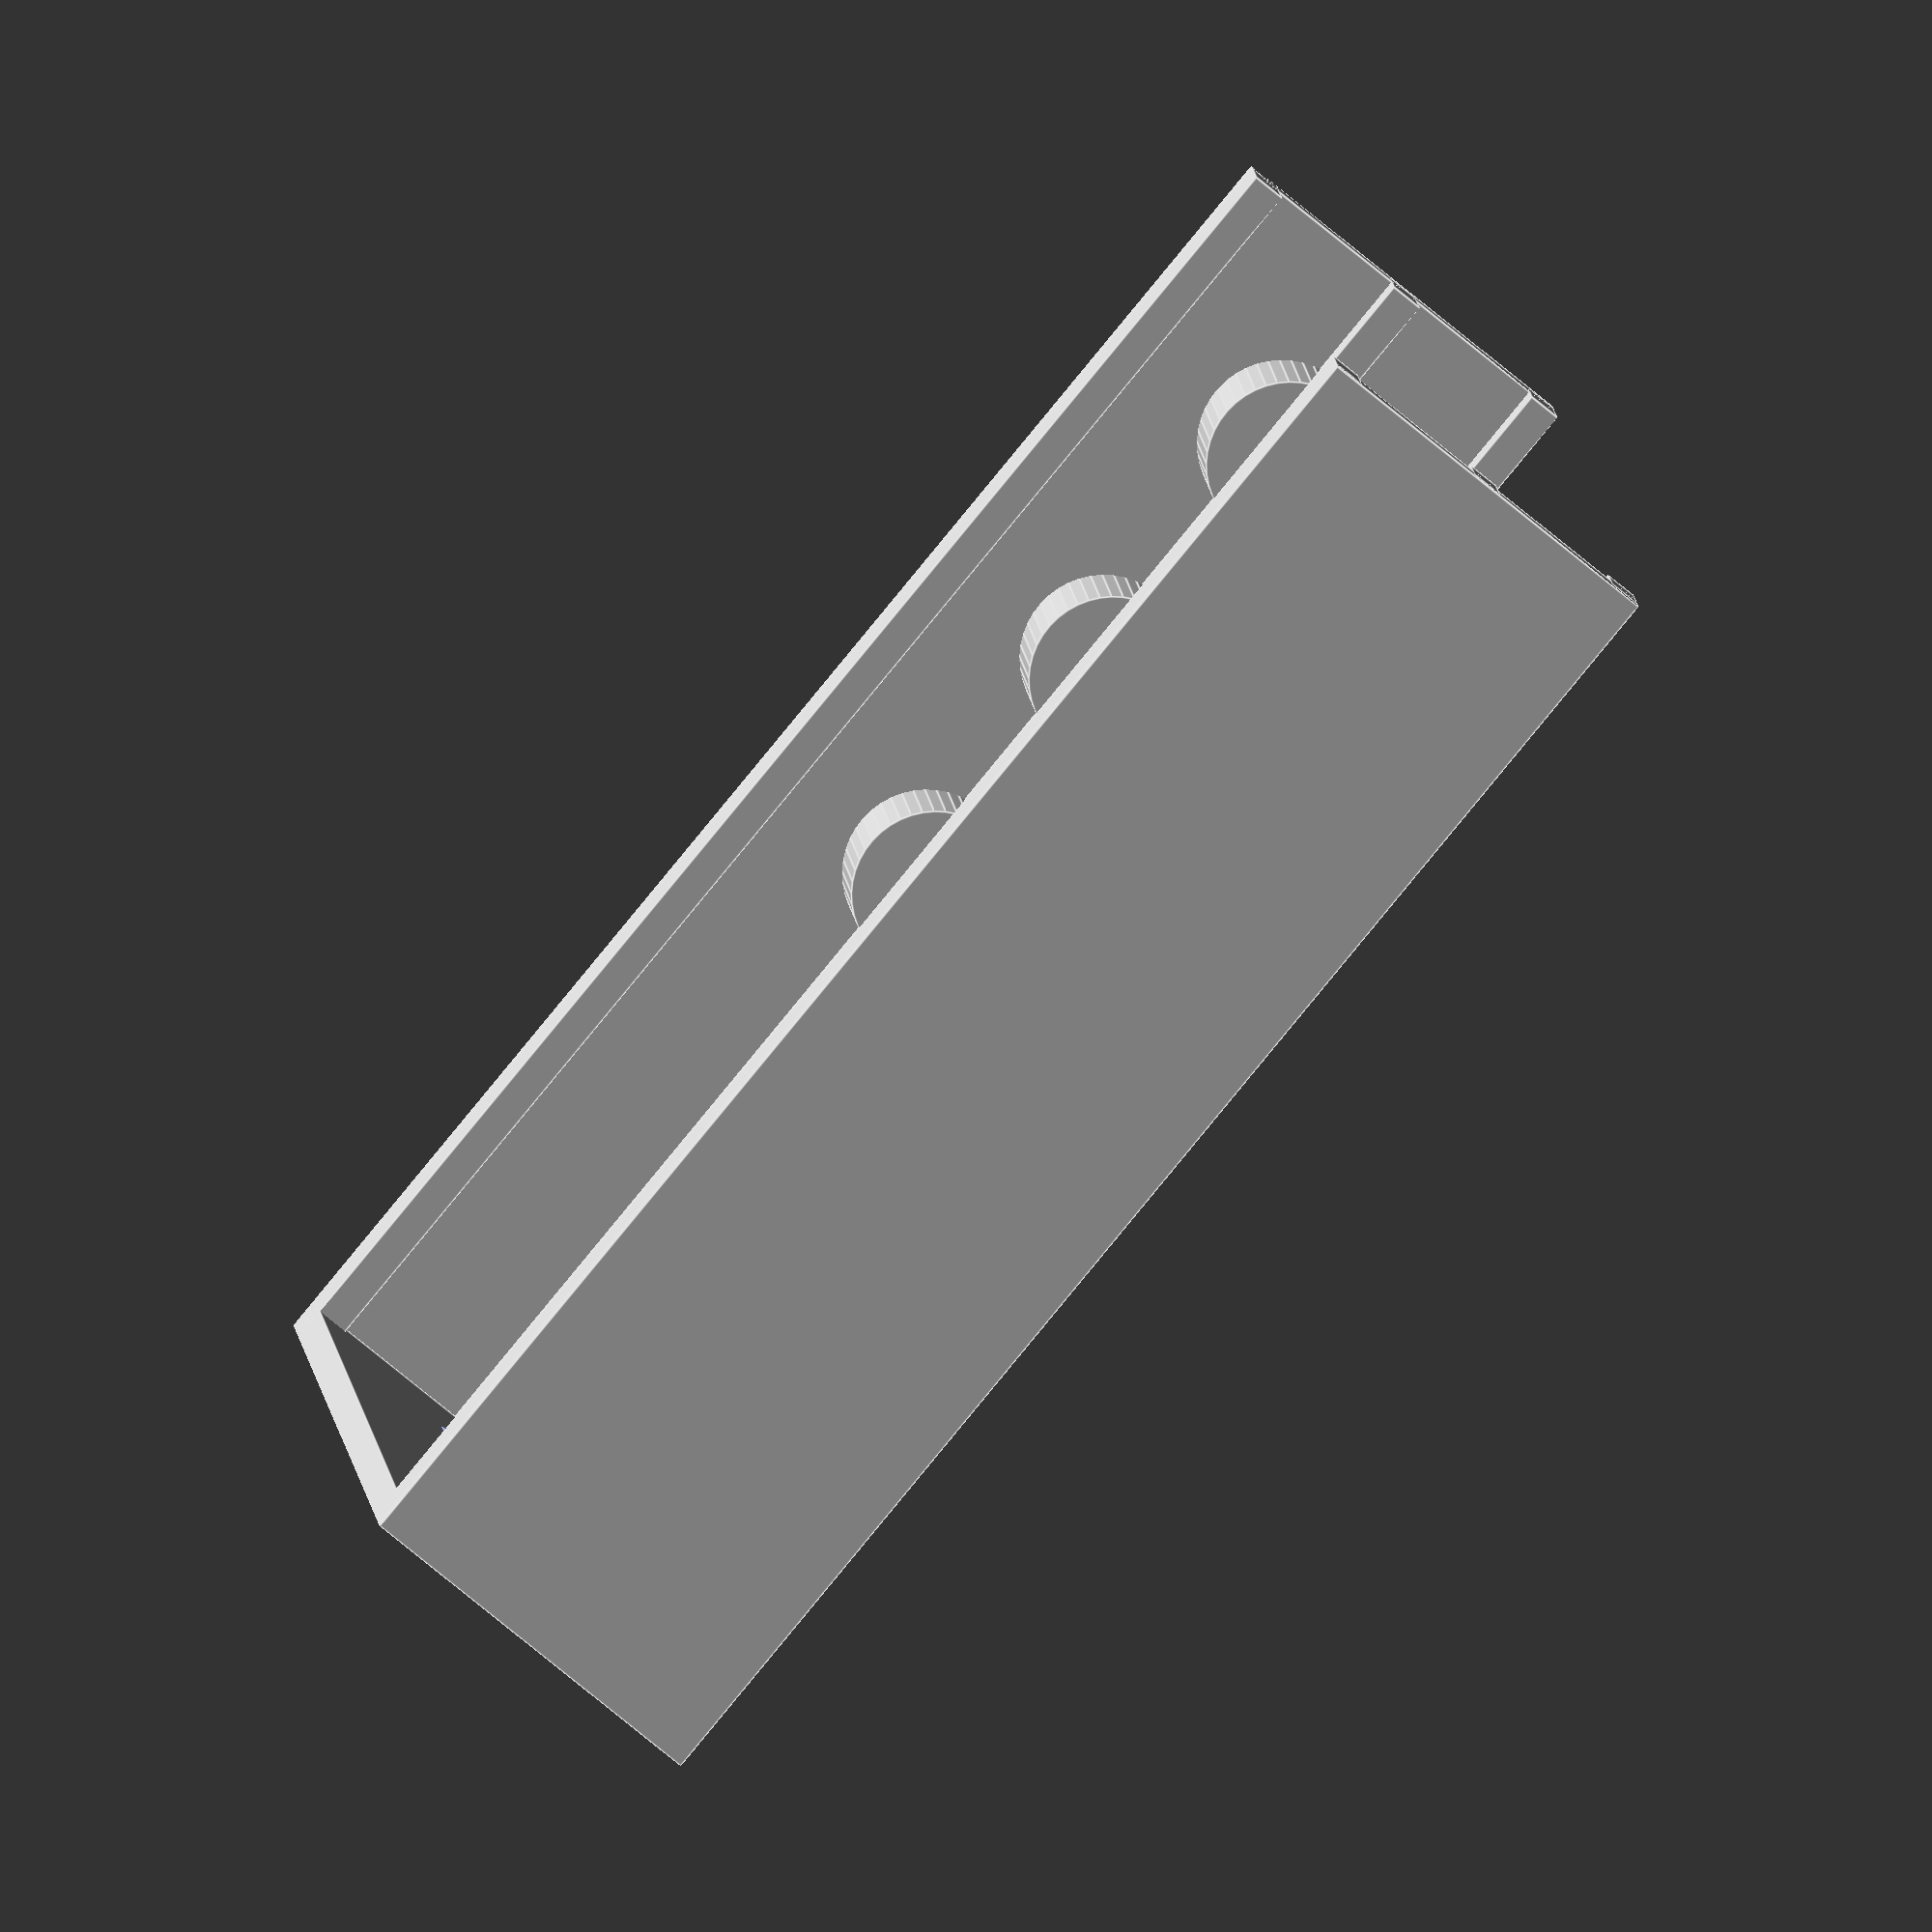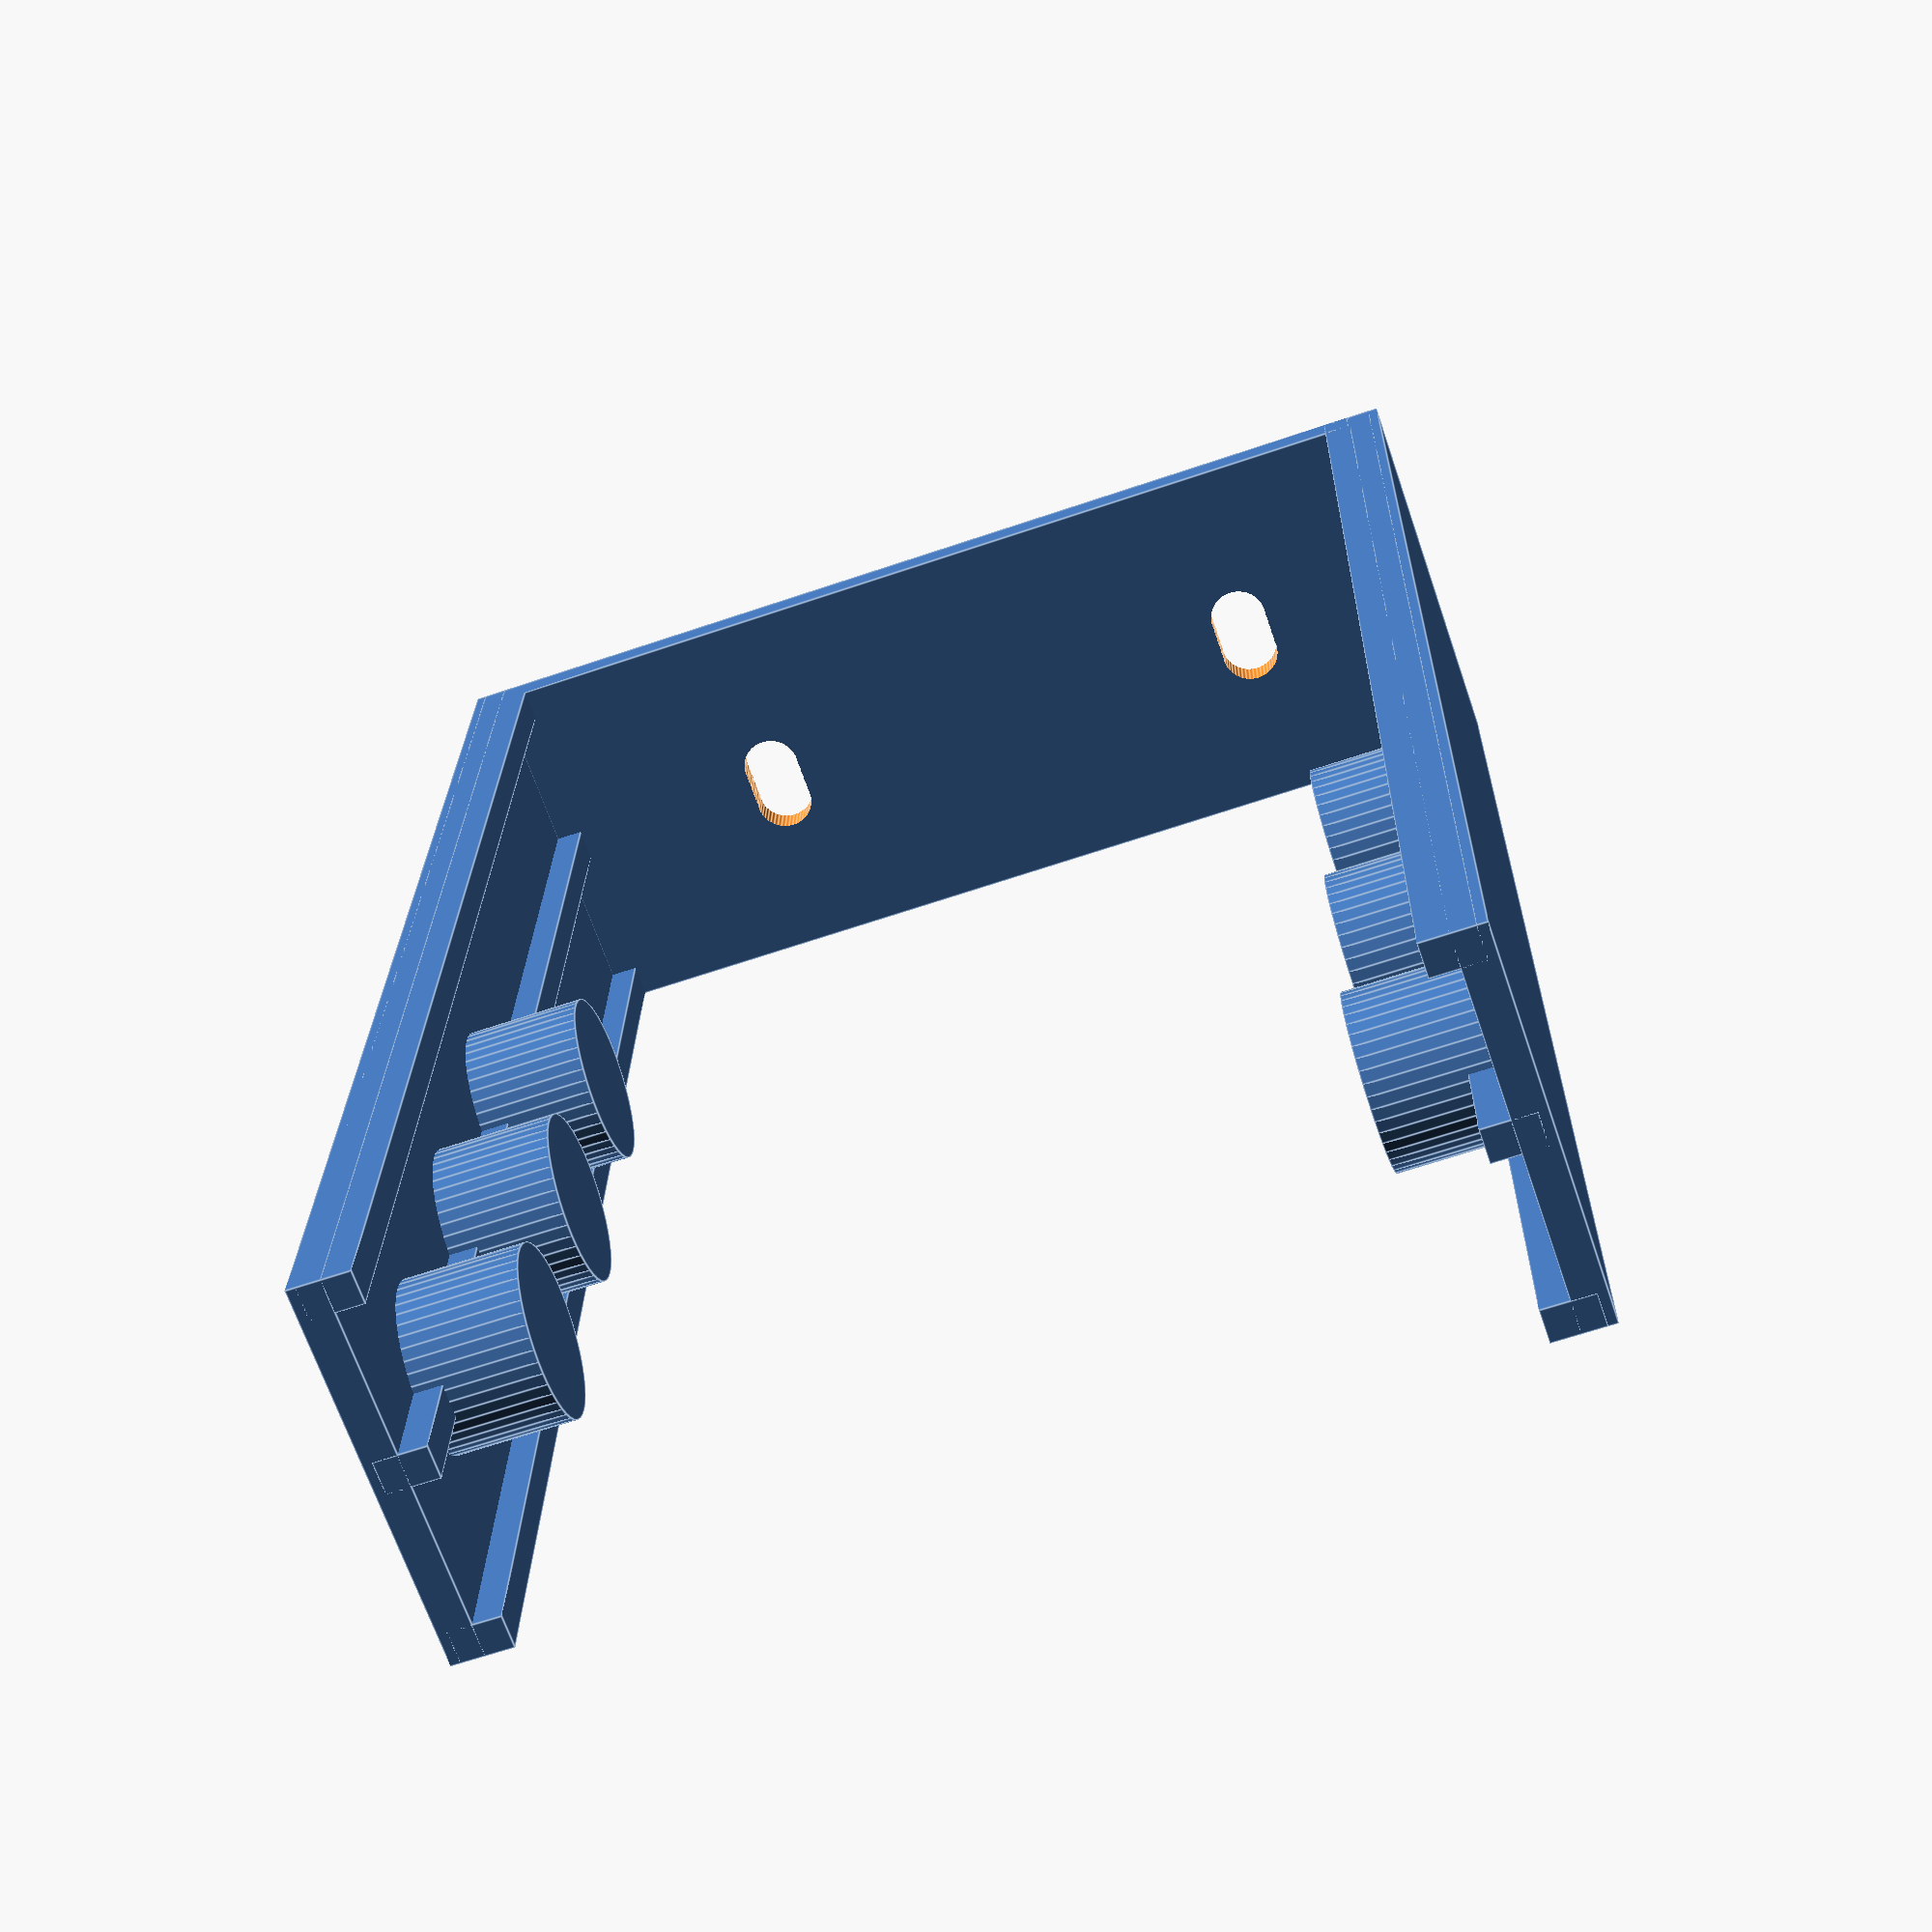
<openscad>

// generally, how thick will the bracket be?
thickness = 3;



hanging_height = 135;
hanging_width = 90;

mounting_bracket_width = 90;
mounting_bracket_length = 35;
mounting_bracket_hole_diameter = 5.5;
mounting_bracket_hole_pos_1 = 25;
mounting_bracket_hole_pos_2 = 75;

container_width = 100;

spindle_diameter = 20;
spindle_clearance = 5;  // fudge factor to adjust clearance of spindle with sides

// TOTAL spindle length, straight and angled parts
spindle_length = container_width - thickness - spindle_clearance;

spindle_angled_part_height = 7;  // angled bits of the spindle

sdheight = spindle_diameter/3;


spindle_mount_diameter = 15;
spindle_mount_height = 12; // more like 15!
spindle_mount_step = 25;

/*
 *  A spool holder to use in a dry box made from
 *
 *  "ME.FAN EXTRA LARGE Cereal Storage Containers 
 *  [Set of 2] Airtight Food Storage Containers 
 *  6.3L(213oz) - Large Kitchen Storage Keeper 
 *  with 24 Chalkboard Labels & Pen - Easy 
 *  Pouring Lid (Blue)" 
 *
 *  https://www.amazon.com/gp/product/B085ZBCLLN
 *  (As of 8/29/2020)
 *
 *  Dimensions are roughly 
 *  11 inches x 11.2 inches x 3.94 inches
 *
 *  Dry box parts will all mount into the lid to make
 *  it more convenient to interchange spools.
 *
 */
module hangingSpoolHolder() {
    module spindleMount() {
        translate([0,0,spindle_mount_height/2])
        cylinder(d=spindle_mount_diameter,
            h=spindle_mount_height,
            center=true);
    }
    
    // The part that hangs down into the container
    module hangingPart() {
        cube([hanging_height,mounting_bracket_length,thickness], center=true);
        mbl2 = mounting_bracket_length/2;
        hh = sdheight*0.7;
        for (y = [-mbl2+(thickness/2),0,mbl2-(thickness/2)]) {
            translate([0,y,hh-thickness]) 
                cube([hanging_height,thickness,hh],center=true);
        }
        for (x=[0:spindle_mount_step:(hanging_height/2)-(spindle_mount_step/2)]) {
            translate([x,0,0]) spindleMount();
        }
    }
    
    // Holes in the part that hangs down into the container
    // (saves material, and a little print time) 
    module hangingPartHoles() {
        //translate([-8,0,0])
        //cube([hanging_height*0.7, mounting_bracket_length*0.7,1000], center=true);
        
        //n = 16;
        //for (x=[-(hanging_height/2)+(2*n):n:(hanging_height/2)-(2*n)]) {
        //    translate([x,mounting_bracket_length/4.5,0]) 
        //        cylinder(d=n/2, h=1000, center=true);
        //    translate([x,-mounting_bracket_length/4.5,0]) 
        //        cylinder(d=n/2, h=1000, center=true);
        //}
    }
    
    // The round part for the filament spool to sit on
    module spindle(hAngledPart=10) {
        sdbase = spindle_diameter * 1.5;
        /*
        //sdheight = spindle_diameter/3;
        //translate([
        //        (hanging_height/2)-(sdbase/2),
        //        0,
        //        (spindle_length/2)+(thickness/2)-0.1])
        translate([(hanging_height/2)-(sdbase/2),0,(spindle_length/2)+(thickness/2)])
            cylinder(d=spindle_diameter, h=spindle_length+(thickness/2), center=true);
        //translate([
        //        (hanging_height/2)-(sdbase/2),
        //        0,
        //        (sdheight/2)+(thickness/2)-0.1])
            //cylinder(d1=sdbase, d2=spindle_diameter, h=sdheight, center=true);
        */
         saph = spindle_angled_part_height;
         ssph = spindle_length - ( 2 * saph);
         fudge_factor = 0.5;
         translate([(hanging_height/2)-(sdbase/2),0,(ssph/2)+(2*saph)-(thickness/2)-fudge_factor])
         union() {
            cylinder(d=spindle_diameter, 
                h=ssph, 
                center=true);
            zz = (ssph/2)+(saph/2);
            translate([0,0,zz]) 
                cylinder(d1=spindle_diameter, d2=spindle_diameter*1.3, h=saph ,center=true);
            translate([0,0,-zz]) 
                cylinder(d2=spindle_diameter, d1=spindle_diameter*1.3, h=saph ,center=true);
        }
    }
    
    // The part that will screw into the lid of the container
    module mountingBracket() {
        t1 = thickness; // * 1.5;
        translate([
                -(hanging_height/2)+(t1/2),
                0,
                (mounting_bracket_width/2)+(thickness/2)-0.1])
            cube([t1,mounting_bracket_length, mounting_bracket_width], center=true);
        
        //rs = thickness*1.2;
        // reinforcement for the corner
        //translate([
        //        -(hanging_height/2)+(rs/2),
        //        0,
        //        (rs/2)+(thickness/2)-0.1])
        //    cube([rs,mounting_bracket_length, rs], center=true);
        
        //foo = 8;
        //fez = 3*foo;
        //bar = (mounting_bracket_length/2) - (thickness/2);
        //for (y=[-bar, bar]) {
        //    translate([-(hanging_height/2)+thickness+foo/2,y,(hanging_width/2)+(thickness/2)])
        //        cube([foo,thickness,hanging_width],center=true);
        //    translate([-(hanging_height/2)+thickness+fez/2,y,(fez/2)+(thickness/2)])
        //        cube([fez,thickness,fez],center=true);
        //}
    }
    
    // Holes for the screws for attaching the mounting bracket to the lid
    // FIXME: Center the holes on next generation.
    // (Can't fix for this one, container is already drilled!)
    module mountingBracketHoles() {
        for (y=[-2:1:2]) {  // really VERY sub-optimal.
            rotate([0,90,0]) {
                union() {
                    translate([-mounting_bracket_hole_pos_1,y,0])
                        cylinder(d=mounting_bracket_hole_diameter,h=1000, center=true);
                    translate([-mounting_bracket_hole_pos_2,y,0])
                        cylinder(d=mounting_bracket_hole_diameter,h=1000, center=true);
                }
            }
        }
    }
    
    // Put all the pieces together!
    union() {
        translate([0,0,0]) hangingPart();
        translate([0,0,mounting_bracket_width+thickness]) 
            rotate([0,180,180]) hangingPart();
        //difference() {
        //    hangingPart();
        //    hangingPartHoles();
        //}
        //rotate([0,-2,0])spindle();
        difference() {
            mountingBracket();
            mountingBracketHoles();
        }
    }
    
}

hangingSpoolHolder($fn=45);

</openscad>
<views>
elev=349.2 azim=230.5 roll=175.4 proj=o view=edges
elev=64.4 azim=93.0 roll=289.0 proj=p view=edges
</views>
